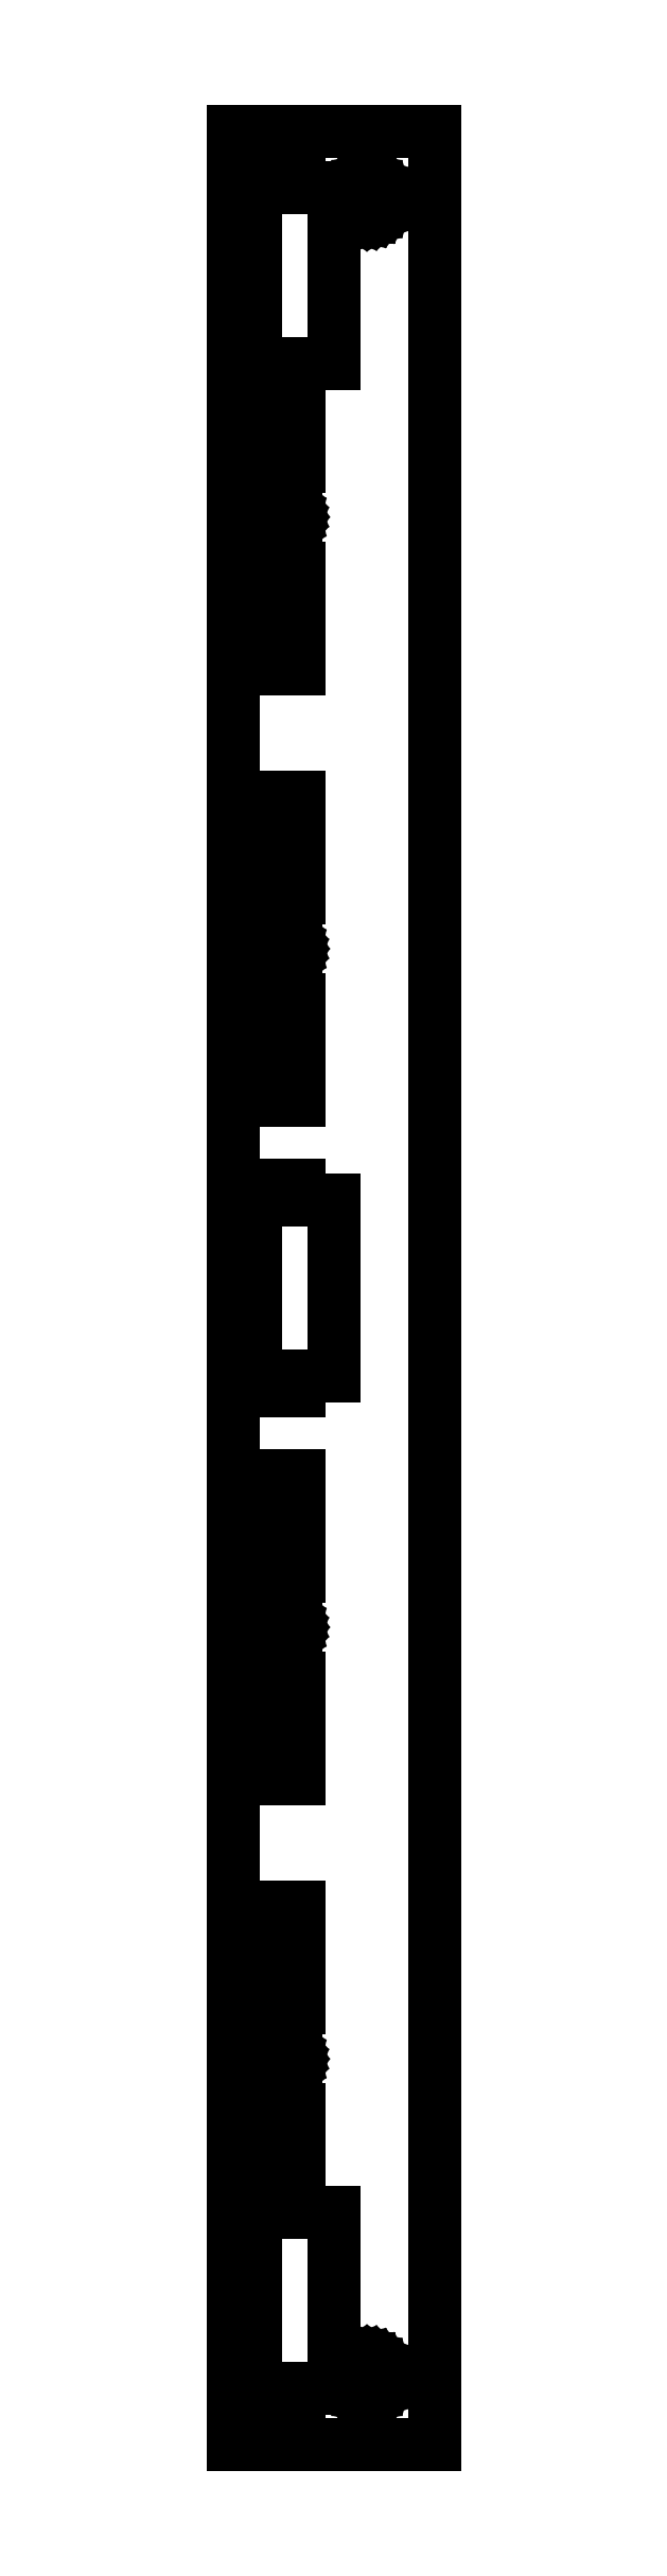
<metadata>
{"format":"dxf","ext":"dxf","renderer":"ezdxf+matplotlib","layout":"modelspace","background":"white","min_lineweight":24,"dpi":150}
</metadata>
<code>
0
SECTION
2
ENTITIES
0
LINE
8
0
10
23.25
20
171.3
11
-6.5
21
171.3
0
LINE
8
0
10
-6.5
20
171.3
11
-6.5
21
-171.3
0
LINE
8
0
10
-6.5
20
-171.3
11
23.25
21
-171.3
0
LINE
8
0
10
23.25
20
-171.3
11
23.25
21
171.3
0
LINE
8
0
10
-3.2
20
121.8
11
-3.2
21
134.8
0
LINE
8
0
10
-3.2
20
134.8
11
-3.25
21
134.8
0
LINE
8
0
10
-3.25
20
134.8
11
-3.25
21
165.2
0
LINE
8
0
10
-3.25
20
165.2
11
3.25
21
165.2
0
LINE
8
0
10
3.25
20
165.2
11
3.25
21
163
0
LINE
8
0
10
3.25
20
163
11
8.3
21
163
0
LINE
8
0
10
8.3
20
163
11
8.3
21
137
0
LINE
8
0
10
8.3
20
137
11
3.25
21
137
0
LINE
8
0
10
3.25
20
137
11
3.25
21
134.8
0
LINE
8
0
10
3.25
20
134.8
11
3.2
21
134.8
0
LINE
8
0
10
3.2
20
134.8
11
3.2
21
121.8
0
LINE
8
0
10
3.2
20
121.8
11
-3.2
21
121.8
0
LINE
8
0
10
13
20
158.6
11
12.51
21
158.7
0
LINE
8
0
10
12.51
20
158.7
11
12.05
21
158.9
0
LINE
8
0
10
12.05
20
158.9
11
11.62
21
159.1
0
LINE
8
0
10
11.62
20
159.1
11
11.25
21
159.5
0
LINE
8
0
10
11.25
20
159.5
11
10.95
21
159.9
0
LINE
8
0
10
10.95
20
159.9
11
10.73
21
160.3
0
LINE
8
0
10
10.73
20
160.3
11
10.6
21
160.8
0
LINE
8
0
10
10.6
20
160.8
11
10.55
21
161.3
0
LINE
8
0
10
10.55
20
161.3
11
10.6
21
161.8
0
LINE
8
0
10
10.6
20
161.8
11
10.73
21
162.3
0
LINE
8
0
10
10.73
20
162.3
11
10.95
21
162.7
0
LINE
8
0
10
10.95
20
162.7
11
11.25
21
163.1
0
LINE
8
0
10
11.25
20
163.1
11
11.62
21
163.5
0
LINE
8
0
10
11.62
20
163.5
11
12.05
21
163.7
0
LINE
8
0
10
12.05
20
163.7
11
12.51
21
163.9
0
LINE
8
0
10
12.51
20
163.9
11
13
21
164
0
LINE
8
0
10
13
20
164
11
13.5
21
164
0
LINE
8
0
10
13.5
20
164
11
13.99
21
163.9
0
LINE
8
0
10
13.99
20
163.9
11
14.45
21
163.7
0
LINE
8
0
10
14.45
20
163.7
11
14.88
21
163.5
0
LINE
8
0
10
14.88
20
163.5
11
15.25
21
163.1
0
LINE
8
0
10
15.25
20
163.1
11
15.55
21
162.7
0
LINE
8
0
10
15.55
20
162.7
11
15.77
21
162.3
0
LINE
8
0
10
15.77
20
162.3
11
15.9
21
161.8
0
LINE
8
0
10
15.9
20
161.8
11
15.95
21
161.3
0
LINE
8
0
10
15.95
20
161.3
11
15.9
21
160.8
0
LINE
8
0
10
15.9
20
160.8
11
15.77
21
160.3
0
LINE
8
0
10
15.77
20
160.3
11
15.55
21
159.9
0
LINE
8
0
10
15.55
20
159.9
11
15.25
21
159.5
0
LINE
8
0
10
15.25
20
159.5
11
14.88
21
159.1
0
LINE
8
0
10
14.88
20
159.1
11
14.45
21
158.9
0
LINE
8
0
10
14.45
20
158.9
11
13.99
21
158.7
0
LINE
8
0
10
13.99
20
158.7
11
13.5
21
158.6
0
LINE
8
0
10
13.5
20
158.6
11
13
21
158.6
0
LINE
8
0
10
-0.4961
20
111.5
11
-0.9753
21
111.7
0
LINE
8
0
10
-0.9753
20
111.7
11
-1.421
21
111.9
0
LINE
8
0
10
-1.421
20
111.9
11
-1.819
21
112.2
0
LINE
8
0
10
-1.819
20
112.2
11
-2.155
21
112.6
0
LINE
8
0
10
-2.155
20
112.6
11
-2.417
21
113
0
LINE
8
0
10
-2.417
20
113
11
-2.597
21
113.5
0
LINE
8
0
10
-2.597
20
113.5
11
-2.688
21
114
0
LINE
8
0
10
-2.688
20
114
11
-2.688
21
114.4
0
LINE
8
0
10
-2.688
20
114.4
11
-2.597
21
114.9
0
LINE
8
0
10
-2.597
20
114.9
11
-2.417
21
115.4
0
LINE
8
0
10
-2.417
20
115.4
11
-2.155
21
115.8
0
LINE
8
0
10
-2.155
20
115.8
11
-1.819
21
116.2
0
LINE
8
0
10
-1.819
20
116.2
11
-1.421
21
116.5
0
LINE
8
0
10
-1.421
20
116.5
11
-0.9753
21
116.7
0
LINE
8
0
10
-0.9753
20
116.7
11
-0.4961
21
116.9
0
LINE
8
0
10
-0.4961
20
116.9
11
0
21
116.9
0
LINE
8
0
10
0
20
116.9
11
0.4961
21
116.9
0
LINE
8
0
10
0.4961
20
116.9
11
0.9753
21
116.7
0
LINE
8
0
10
0.9753
20
116.7
11
1.421
21
116.5
0
LINE
8
0
10
1.421
20
116.5
11
1.819
21
116.2
0
LINE
8
0
10
1.819
20
116.2
11
2.155
21
115.8
0
LINE
8
0
10
2.155
20
115.8
11
2.417
21
115.4
0
LINE
8
0
10
2.417
20
115.4
11
2.597
21
114.9
0
LINE
8
0
10
2.597
20
114.9
11
2.688
21
114.4
0
LINE
8
0
10
2.688
20
114.4
11
2.688
21
114
0
LINE
8
0
10
2.688
20
114
11
2.597
21
113.5
0
LINE
8
0
10
2.597
20
113.5
11
2.417
21
113
0
LINE
8
0
10
2.417
20
113
11
2.155
21
112.6
0
LINE
8
0
10
2.155
20
112.6
11
1.819
21
112.2
0
LINE
8
0
10
1.819
20
112.2
11
1.421
21
111.9
0
LINE
8
0
10
1.421
20
111.9
11
0.9753
21
111.7
0
LINE
8
0
10
0.9753
20
111.7
11
0.4961
21
111.5
0
LINE
8
0
10
0.4961
20
111.5
11
0
21
111.5
0
LINE
8
0
10
0
20
111.5
11
-0.4961
21
111.5
0
LINE
8
0
10
-3.2
20
91.75
11
-3.2
21
106.7
0
LINE
8
0
10
-3.2
20
106.7
11
3.2
21
106.7
0
LINE
8
0
10
3.2
20
106.7
11
3.2
21
91.75
0
LINE
8
0
10
3.2
20
91.75
11
-3.2
21
91.75
0
LINE
8
0
10
-3.2
20
57.8
11
-3.2
21
72.7
0
LINE
8
0
10
-3.2
20
72.7
11
3.2
21
72.7
0
LINE
8
0
10
3.2
20
72.7
11
3.2
21
57.8
0
LINE
8
0
10
3.2
20
57.8
11
-3.2
21
57.8
0
LINE
8
0
10
-0.4961
20
47.59
11
-0.9753
21
47.73
0
LINE
8
0
10
-0.9753
20
47.73
11
-1.421
21
47.95
0
LINE
8
0
10
-1.421
20
47.95
11
-1.819
21
48.25
0
LINE
8
0
10
-1.819
20
48.25
11
-2.155
21
48.62
0
LINE
8
0
10
-2.155
20
48.62
11
-2.417
21
49.04
0
LINE
8
0
10
-2.417
20
49.04
11
-2.597
21
49.51
0
LINE
8
0
10
-2.597
20
49.51
11
-2.688
21
50
0
LINE
8
0
10
-2.688
20
50
11
-2.688
21
50.5
0
LINE
8
0
10
-2.688
20
50.5
11
-2.597
21
50.99
0
LINE
8
0
10
-2.597
20
50.99
11
-2.417
21
51.45
0
LINE
8
0
10
-2.417
20
51.45
11
-2.155
21
51.88
0
LINE
8
0
10
-2.155
20
51.88
11
-1.819
21
52.24
0
LINE
8
0
10
-1.819
20
52.24
11
-1.421
21
52.54
0
LINE
8
0
10
-1.421
20
52.54
11
-0.9753
21
52.77
0
LINE
8
0
10
-0.9753
20
52.77
11
-0.4961
21
52.9
0
LINE
8
0
10
-0.4961
20
52.9
11
0
21
52.95
0
LINE
8
0
10
0
20
52.95
11
0.4961
21
52.9
0
LINE
8
0
10
0.4961
20
52.9
11
0.9753
21
52.77
0
LINE
8
0
10
0.9753
20
52.77
11
1.421
21
52.54
0
LINE
8
0
10
1.421
20
52.54
11
1.819
21
52.24
0
LINE
8
0
10
1.819
20
52.24
11
2.155
21
51.88
0
LINE
8
0
10
2.155
20
51.88
11
2.417
21
51.45
0
LINE
8
0
10
2.417
20
51.45
11
2.597
21
50.99
0
LINE
8
0
10
2.597
20
50.99
11
2.688
21
50.5
0
LINE
8
0
10
2.688
20
50.5
11
2.688
21
50
0
LINE
8
0
10
2.688
20
50
11
2.597
21
49.51
0
LINE
8
0
10
2.597
20
49.51
11
2.417
21
49.04
0
LINE
8
0
10
2.417
20
49.04
11
2.155
21
48.62
0
LINE
8
0
10
2.155
20
48.62
11
1.819
21
48.25
0
LINE
8
0
10
1.819
20
48.25
11
1.421
21
47.95
0
LINE
8
0
10
1.421
20
47.95
11
0.9753
21
47.73
0
LINE
8
0
10
0.9753
20
47.73
11
0.4961
21
47.59
0
LINE
8
0
10
0.4961
20
47.59
11
0
21
47.55
0
LINE
8
0
10
0
20
47.55
11
-0.4961
21
47.59
0
LINE
8
0
10
-3.2
20
27.8
11
-3.2
21
42.7
0
LINE
8
0
10
-3.2
20
42.7
11
3.2
21
42.7
0
LINE
8
0
10
3.2
20
42.7
11
3.2
21
27.8
0
LINE
8
0
10
3.2
20
27.8
11
-3.2
21
27.8
0
LINE
8
0
10
-3.25
20
-15.22
11
-3.25
21
15.22
0
LINE
8
0
10
-3.25
20
15.22
11
3.25
21
15.22
0
LINE
8
0
10
3.25
20
15.22
11
3.25
21
13
0
LINE
8
0
10
3.25
20
13
11
8.3
21
13
0
LINE
8
0
10
8.3
20
13
11
8.3
21
-13
0
LINE
8
0
10
8.3
20
-13
11
3.25
21
-13
0
LINE
8
0
10
3.25
20
-13
11
3.25
21
-15.22
0
LINE
8
0
10
3.25
20
-15.22
11
-3.25
21
-15.22
0
LINE
8
0
10
-3.2
20
-42.7
11
-3.2
21
-27.8
0
LINE
8
0
10
-3.2
20
-27.8
11
3.2
21
-27.8
0
LINE
8
0
10
3.2
20
-27.8
11
3.2
21
-42.7
0
LINE
8
0
10
3.2
20
-42.7
11
-3.2
21
-42.7
0
LINE
8
0
10
-0.4961
20
-52.9
11
-0.9753
21
-52.77
0
LINE
8
0
10
-0.9753
20
-52.77
11
-1.421
21
-52.54
0
LINE
8
0
10
-1.421
20
-52.54
11
-1.819
21
-52.24
0
LINE
8
0
10
-1.819
20
-52.24
11
-2.155
21
-51.88
0
LINE
8
0
10
-2.155
20
-51.88
11
-2.417
21
-51.45
0
LINE
8
0
10
-2.417
20
-51.45
11
-2.597
21
-50.99
0
LINE
8
0
10
-2.597
20
-50.99
11
-2.688
21
-50.5
0
LINE
8
0
10
-2.688
20
-50.5
11
-2.688
21
-50
0
LINE
8
0
10
-2.688
20
-50
11
-2.597
21
-49.51
0
LINE
8
0
10
-2.597
20
-49.51
11
-2.417
21
-49.04
0
LINE
8
0
10
-2.417
20
-49.04
11
-2.155
21
-48.62
0
LINE
8
0
10
-2.155
20
-48.62
11
-1.819
21
-48.25
0
LINE
8
0
10
-1.819
20
-48.25
11
-1.421
21
-47.95
0
LINE
8
0
10
-1.421
20
-47.95
11
-0.9753
21
-47.73
0
LINE
8
0
10
-0.9753
20
-47.73
11
-0.4961
21
-47.59
0
LINE
8
0
10
-0.4961
20
-47.59
11
0
21
-47.55
0
LINE
8
0
10
0
20
-47.55
11
0.4961
21
-47.59
0
LINE
8
0
10
0.4961
20
-47.59
11
0.9753
21
-47.73
0
LINE
8
0
10
0.9753
20
-47.73
11
1.421
21
-47.95
0
LINE
8
0
10
1.421
20
-47.95
11
1.819
21
-48.25
0
LINE
8
0
10
1.819
20
-48.25
11
2.155
21
-48.62
0
LINE
8
0
10
2.155
20
-48.62
11
2.417
21
-49.04
0
LINE
8
0
10
2.417
20
-49.04
11
2.597
21
-49.51
0
LINE
8
0
10
2.597
20
-49.51
11
2.688
21
-50
0
LINE
8
0
10
2.688
20
-50
11
2.688
21
-50.5
0
LINE
8
0
10
2.688
20
-50.5
11
2.597
21
-50.99
0
LINE
8
0
10
2.597
20
-50.99
11
2.417
21
-51.45
0
LINE
8
0
10
2.417
20
-51.45
11
2.155
21
-51.88
0
LINE
8
0
10
2.155
20
-51.88
11
1.819
21
-52.24
0
LINE
8
0
10
1.819
20
-52.24
11
1.421
21
-52.54
0
LINE
8
0
10
1.421
20
-52.54
11
0.9753
21
-52.77
0
LINE
8
0
10
0.9753
20
-52.77
11
0.4961
21
-52.9
0
LINE
8
0
10
0.4961
20
-52.9
11
0
21
-52.95
0
LINE
8
0
10
0
20
-52.95
11
-0.4961
21
-52.9
0
LINE
8
0
10
-3.2
20
-72.7
11
-3.2
21
-57.8
0
LINE
8
0
10
-3.2
20
-57.8
11
3.2
21
-57.8
0
LINE
8
0
10
3.2
20
-57.8
11
3.2
21
-72.7
0
LINE
8
0
10
3.2
20
-72.7
11
-3.2
21
-72.7
0
LINE
8
0
10
-3.2
20
-106.7
11
-3.2
21
-91.75
0
LINE
8
0
10
-3.2
20
-91.75
11
3.2
21
-91.75
0
LINE
8
0
10
3.2
20
-91.75
11
3.2
21
-106.7
0
LINE
8
0
10
3.2
20
-106.7
11
-3.2
21
-106.7
0
LINE
8
0
10
-0.4961
20
-116.9
11
-0.9753
21
-116.7
0
LINE
8
0
10
-0.9753
20
-116.7
11
-1.421
21
-116.5
0
LINE
8
0
10
-1.421
20
-116.5
11
-1.819
21
-116.2
0
LINE
8
0
10
-1.819
20
-116.2
11
-2.155
21
-115.8
0
LINE
8
0
10
-2.155
20
-115.8
11
-2.417
21
-115.4
0
LINE
8
0
10
-2.417
20
-115.4
11
-2.597
21
-114.9
0
LINE
8
0
10
-2.597
20
-114.9
11
-2.688
21
-114.4
0
LINE
8
0
10
-2.688
20
-114.4
11
-2.688
21
-114
0
LINE
8
0
10
-2.688
20
-114
11
-2.597
21
-113.5
0
LINE
8
0
10
-2.597
20
-113.5
11
-2.417
21
-113
0
LINE
8
0
10
-2.417
20
-113
11
-2.155
21
-112.6
0
LINE
8
0
10
-2.155
20
-112.6
11
-1.819
21
-112.2
0
LINE
8
0
10
-1.819
20
-112.2
11
-1.421
21
-111.9
0
LINE
8
0
10
-1.421
20
-111.9
11
-0.9753
21
-111.7
0
LINE
8
0
10
-0.9753
20
-111.7
11
-0.4961
21
-111.5
0
LINE
8
0
10
-0.4961
20
-111.5
11
0
21
-111.5
0
LINE
8
0
10
0
20
-111.5
11
0.4961
21
-111.5
0
LINE
8
0
10
0.4961
20
-111.5
11
0.9753
21
-111.7
0
LINE
8
0
10
0.9753
20
-111.7
11
1.421
21
-111.9
0
LINE
8
0
10
1.421
20
-111.9
11
1.819
21
-112.2
0
LINE
8
0
10
1.819
20
-112.2
11
2.155
21
-112.6
0
LINE
8
0
10
2.155
20
-112.6
11
2.417
21
-113
0
LINE
8
0
10
2.417
20
-113
11
2.597
21
-113.5
0
LINE
8
0
10
2.597
20
-113.5
11
2.688
21
-114
0
LINE
8
0
10
2.688
20
-114
11
2.688
21
-114.4
0
LINE
8
0
10
2.688
20
-114.4
11
2.597
21
-114.9
0
LINE
8
0
10
2.597
20
-114.9
11
2.417
21
-115.4
0
LINE
8
0
10
2.417
20
-115.4
11
2.155
21
-115.8
0
LINE
8
0
10
2.155
20
-115.8
11
1.819
21
-116.2
0
LINE
8
0
10
1.819
20
-116.2
11
1.421
21
-116.5
0
LINE
8
0
10
1.421
20
-116.5
11
0.9753
21
-116.7
0
LINE
8
0
10
0.9753
20
-116.7
11
0.4961
21
-116.9
0
LINE
8
0
10
0.4961
20
-116.9
11
0
21
-116.9
0
LINE
8
0
10
0
20
-116.9
11
-0.4961
21
-116.9
0
LINE
8
0
10
-3.25
20
-165.2
11
-3.25
21
-134.8
0
LINE
8
0
10
-3.25
20
-134.8
11
-3.2
21
-134.8
0
LINE
8
0
10
-3.2
20
-134.8
11
-3.2
21
-121.8
0
LINE
8
0
10
-3.2
20
-121.8
11
3.2
21
-121.8
0
LINE
8
0
10
3.2
20
-121.8
11
3.2
21
-134.8
0
LINE
8
0
10
3.2
20
-134.8
11
3.25
21
-134.8
0
LINE
8
0
10
3.25
20
-134.8
11
3.25
21
-137
0
LINE
8
0
10
3.25
20
-137
11
8.3
21
-137
0
LINE
8
0
10
8.3
20
-137
11
8.3
21
-163
0
LINE
8
0
10
8.3
20
-163
11
3.25
21
-163
0
LINE
8
0
10
3.25
20
-163
11
3.25
21
-165.2
0
LINE
8
0
10
3.25
20
-165.2
11
-3.25
21
-165.2
0
LINE
8
0
10
13
20
-164
11
12.51
21
-163.9
0
LINE
8
0
10
12.51
20
-163.9
11
12.05
21
-163.7
0
LINE
8
0
10
12.05
20
-163.7
11
11.62
21
-163.5
0
LINE
8
0
10
11.62
20
-163.5
11
11.25
21
-163.1
0
LINE
8
0
10
11.25
20
-163.1
11
10.95
21
-162.7
0
LINE
8
0
10
10.95
20
-162.7
11
10.73
21
-162.3
0
LINE
8
0
10
10.73
20
-162.3
11
10.6
21
-161.8
0
LINE
8
0
10
10.6
20
-161.8
11
10.55
21
-161.3
0
LINE
8
0
10
10.55
20
-161.3
11
10.6
21
-160.8
0
LINE
8
0
10
10.6
20
-160.8
11
10.73
21
-160.3
0
LINE
8
0
10
10.73
20
-160.3
11
10.95
21
-159.9
0
LINE
8
0
10
10.95
20
-159.9
11
11.25
21
-159.5
0
LINE
8
0
10
11.25
20
-159.5
11
11.62
21
-159.1
0
LINE
8
0
10
11.62
20
-159.1
11
12.05
21
-158.9
0
LINE
8
0
10
12.05
20
-158.9
11
12.51
21
-158.7
0
LINE
8
0
10
12.51
20
-158.7
11
13
21
-158.6
0
LINE
8
0
10
13
20
-158.6
11
13.5
21
-158.6
0
LINE
8
0
10
13.5
20
-158.6
11
13.99
21
-158.7
0
LINE
8
0
10
13.99
20
-158.7
11
14.45
21
-158.9
0
LINE
8
0
10
14.45
20
-158.9
11
14.88
21
-159.1
0
LINE
8
0
10
14.88
20
-159.1
11
15.25
21
-159.5
0
LINE
8
0
10
15.25
20
-159.5
11
15.55
21
-159.9
0
LINE
8
0
10
15.55
20
-159.9
11
15.77
21
-160.3
0
LINE
8
0
10
15.77
20
-160.3
11
15.9
21
-160.8
0
LINE
8
0
10
15.9
20
-160.8
11
15.95
21
-161.3
0
LINE
8
0
10
15.95
20
-161.3
11
15.9
21
-161.8
0
LINE
8
0
10
15.9
20
-161.8
11
15.77
21
-162.3
0
LINE
8
0
10
15.77
20
-162.3
11
15.55
21
-162.7
0
LINE
8
0
10
15.55
20
-162.7
11
15.25
21
-163.1
0
LINE
8
0
10
15.25
20
-163.1
11
14.88
21
-163.5
0
LINE
8
0
10
14.88
20
-163.5
11
14.45
21
-163.7
0
LINE
8
0
10
14.45
20
-163.7
11
13.99
21
-163.9
0
LINE
8
0
10
13.99
20
-163.9
11
13.5
21
-164
0
LINE
8
0
10
13.5
20
-164
11
13
21
-164
0
ENDSEC
0
EOF

</code>
